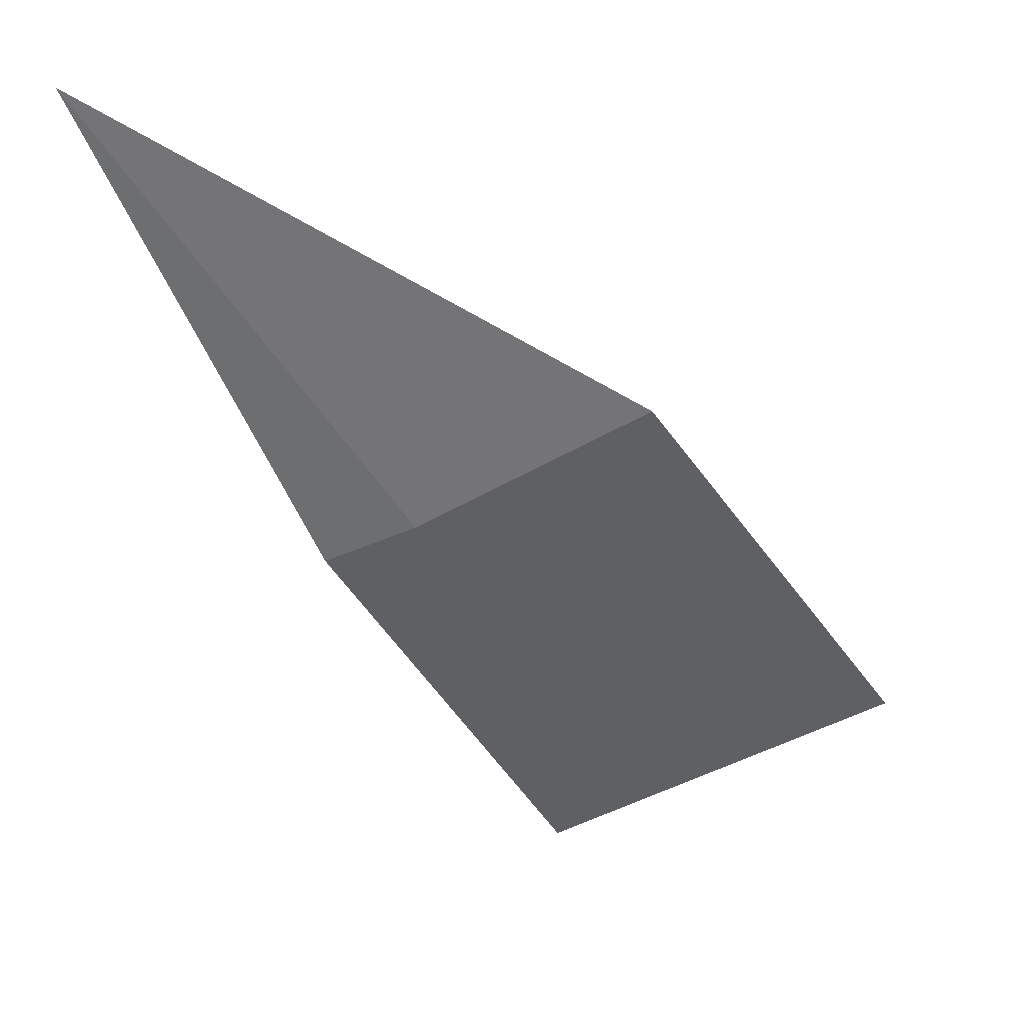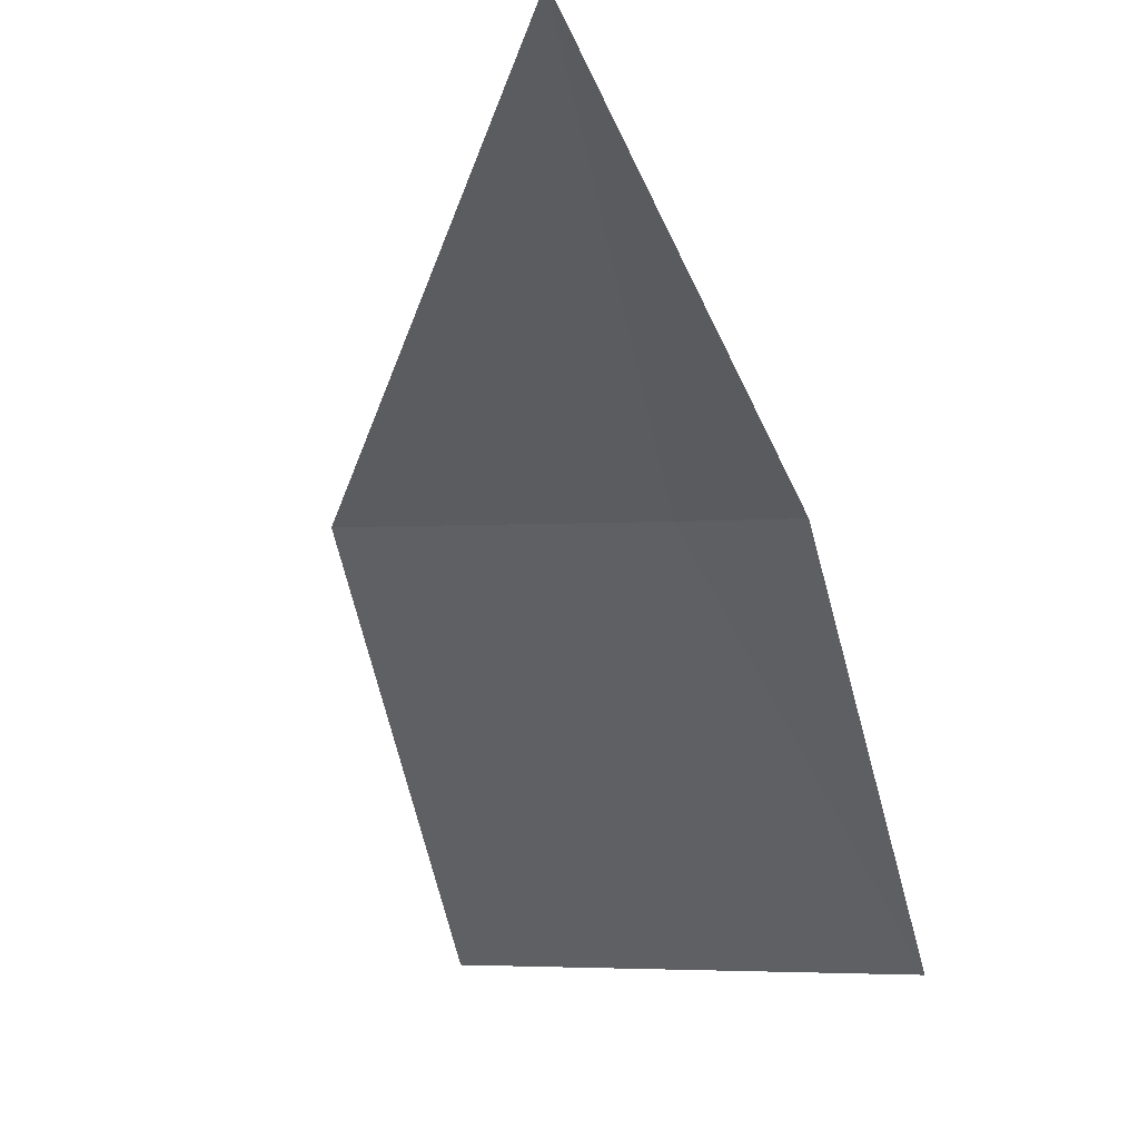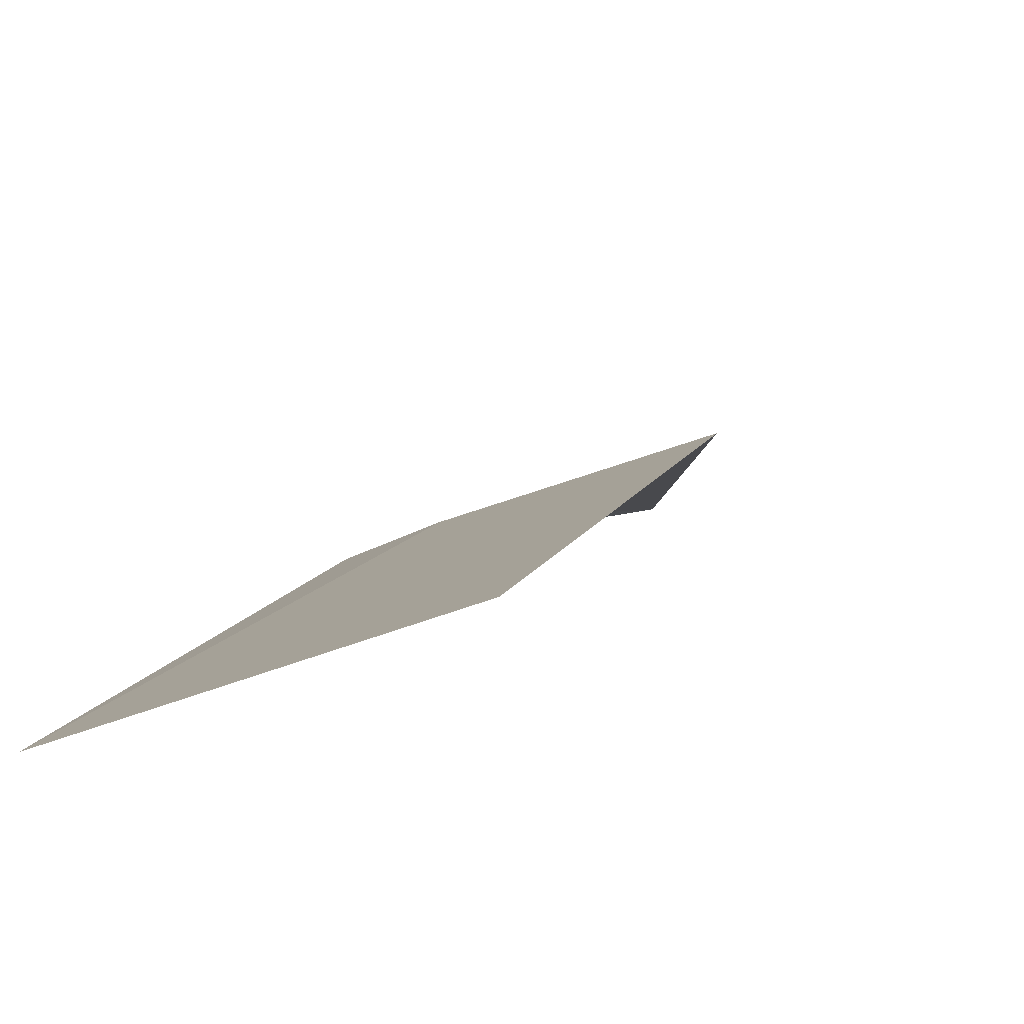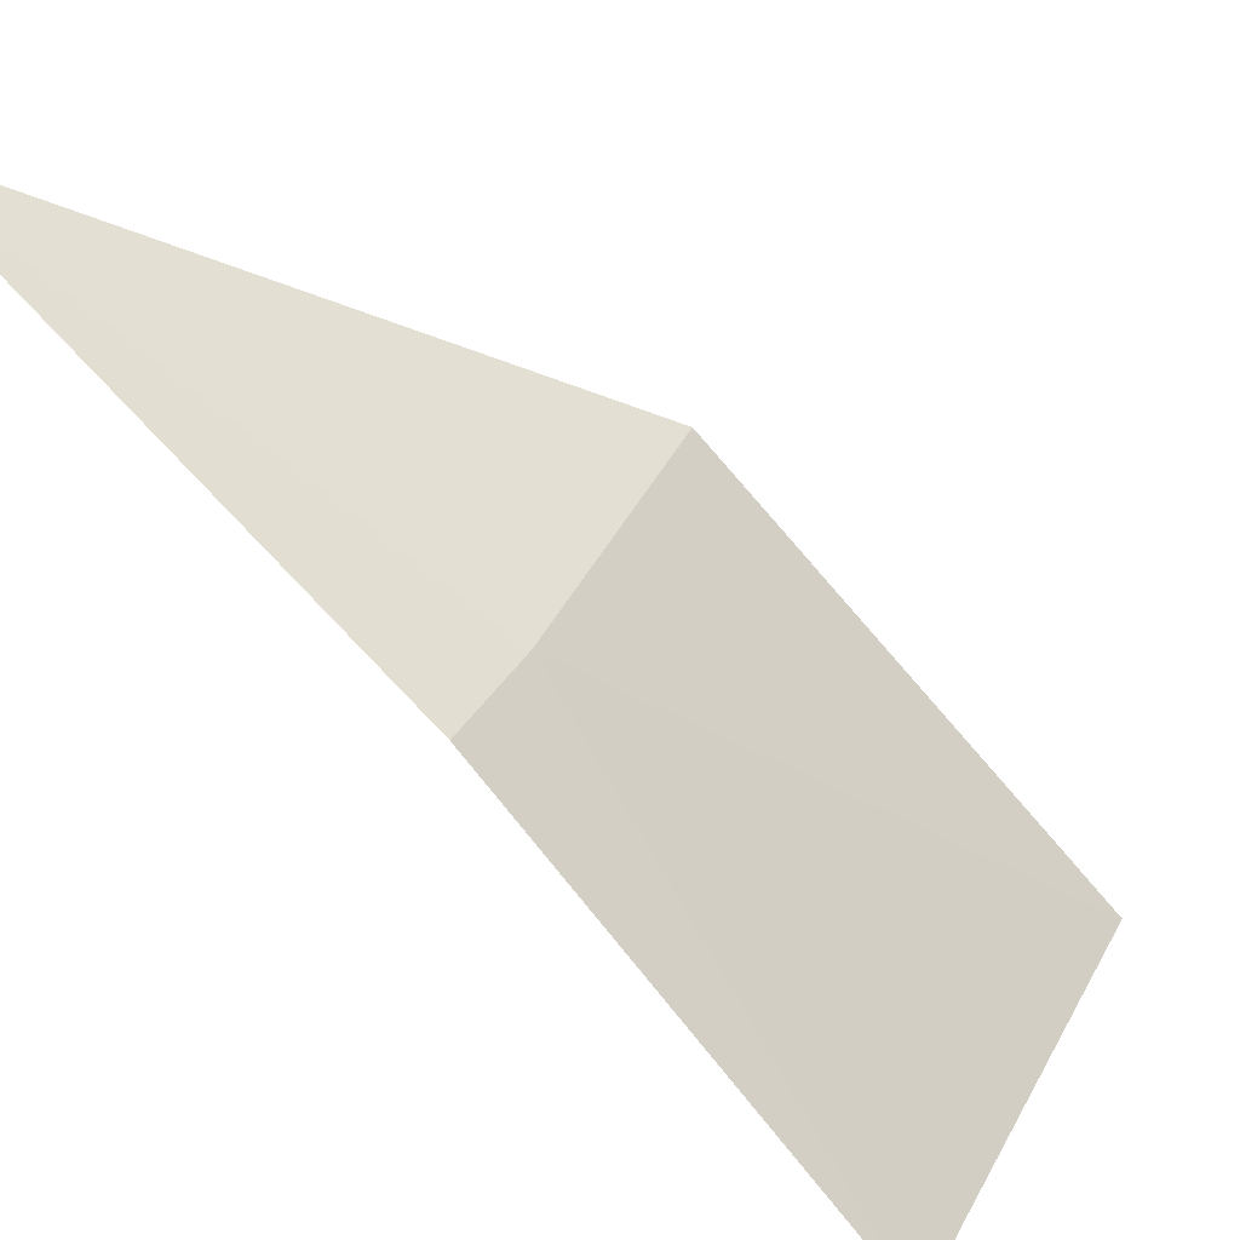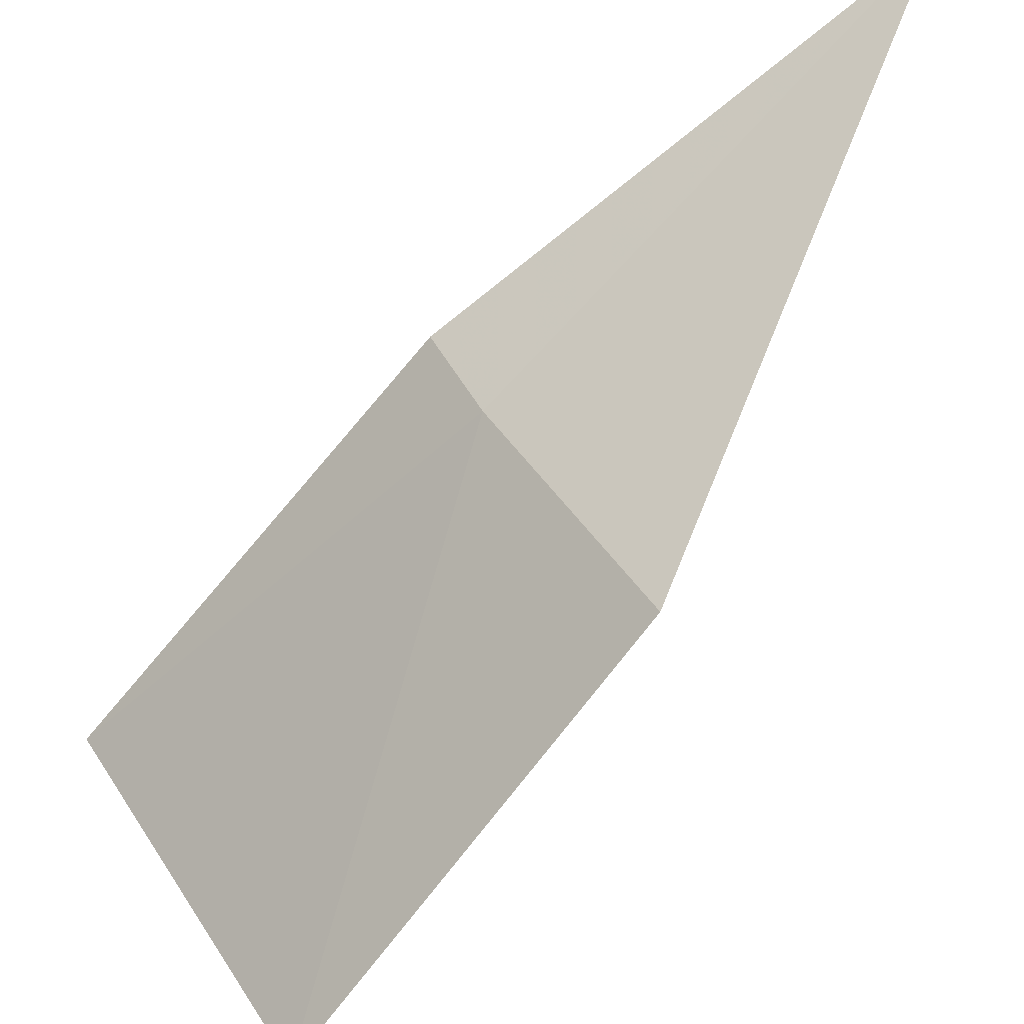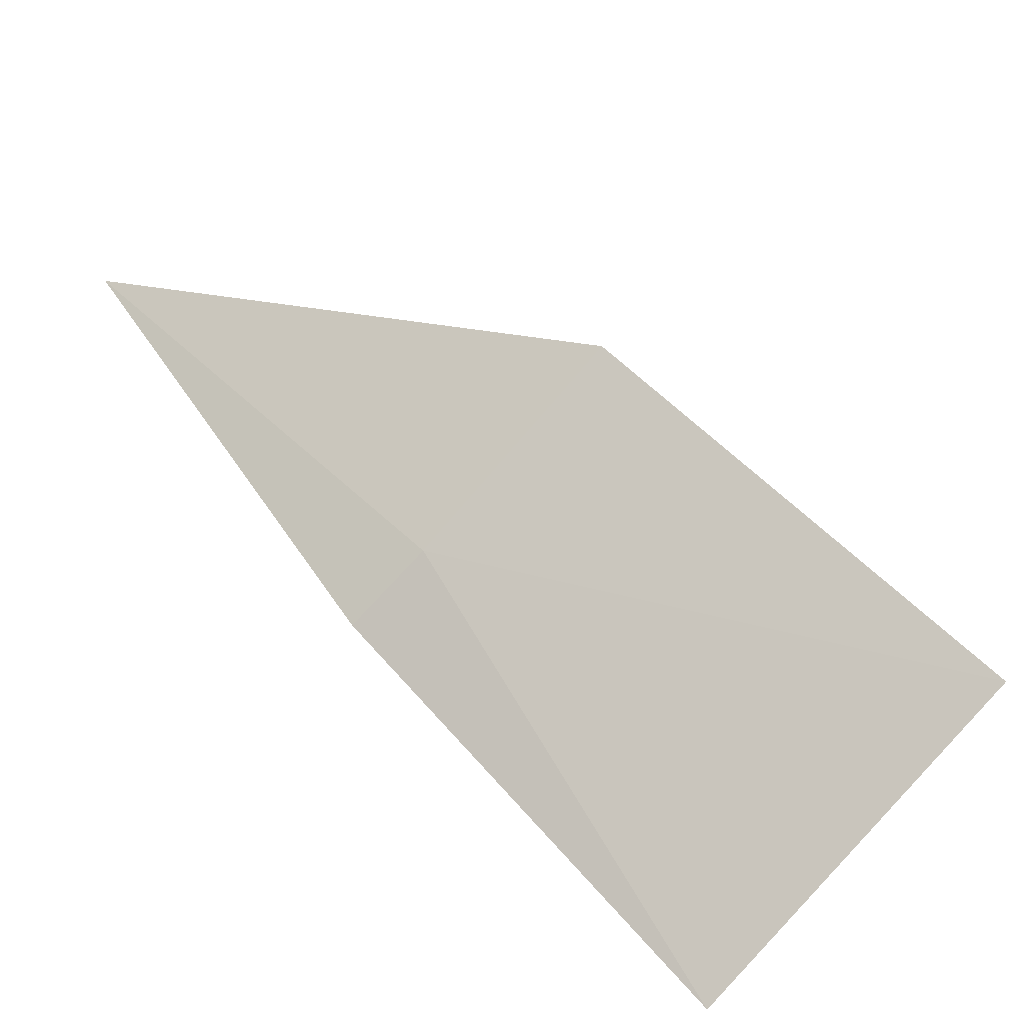
<metadata>
{"format":"obj","ext":"obj","renderer":"f3d","projection":"perspective","resolution":1024,"background":"white","views":[{"elev":4.7,"azim":19.0,"up":"+Y"},{"elev":-3.0,"azim":-139.8,"up":"+Z"},{"elev":-33.9,"azim":55.7,"up":"+Z"},{"elev":41.2,"azim":-39.3,"up":"+Z"},{"elev":47.2,"azim":83.6,"up":"+Z"},{"elev":-53.0,"azim":42.9,"up":"+Y"}]}
</metadata>
<code>
v 2.537 -5.893 34.97
v 2.954 -5.69 34.97
v 2.148 -5.187 35.48
v 2.37 -5.955 34.97
v 2.591 -6.546 34.35
v 3.234 -6.254 34.35
f 1 3 2
f 1 4 3
f 1 6 5
f 1 2 6
f 1 5 4

</code>
